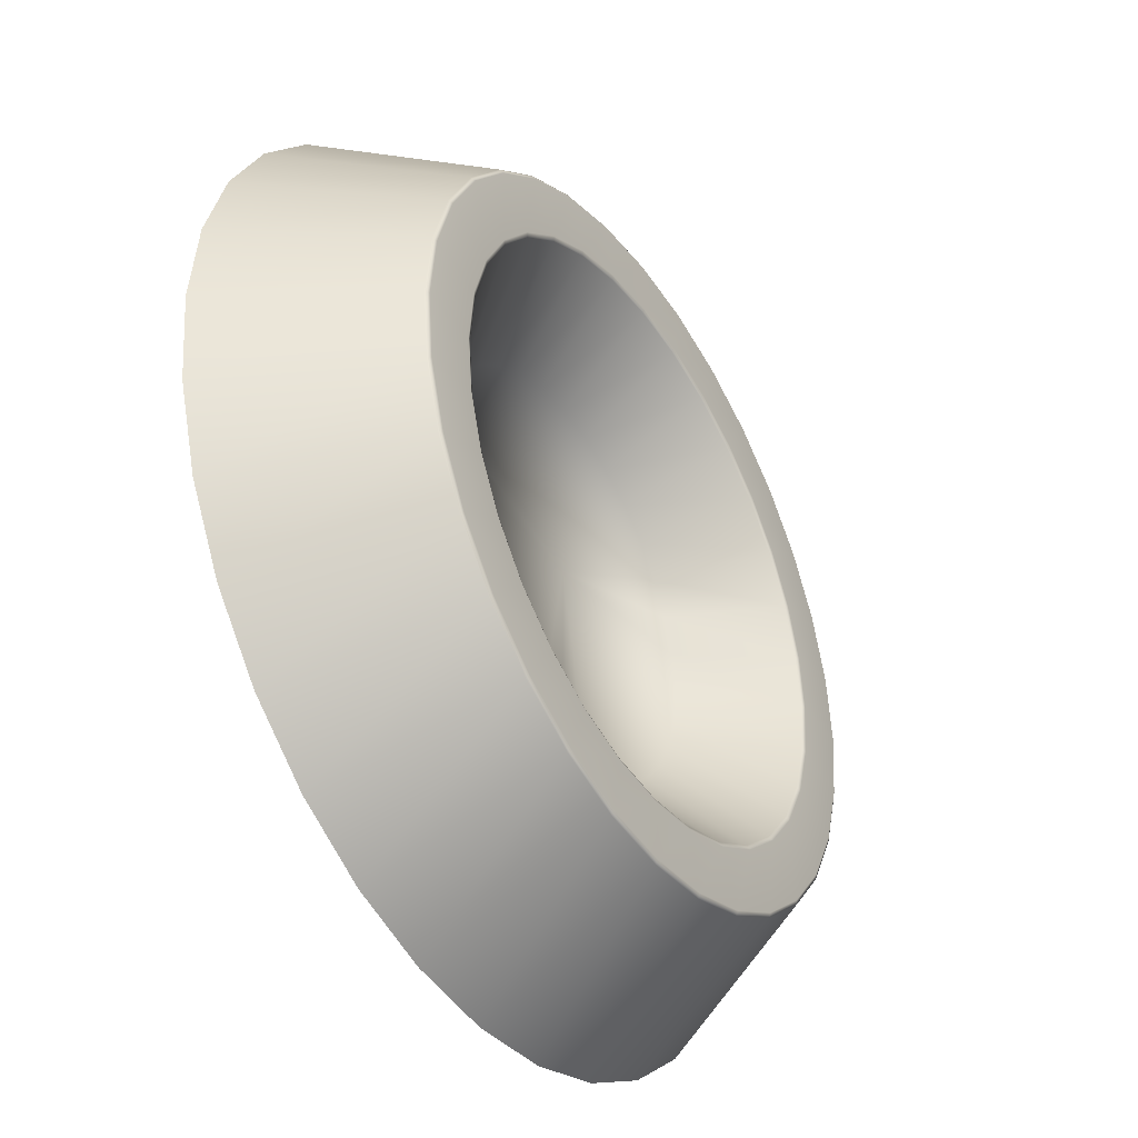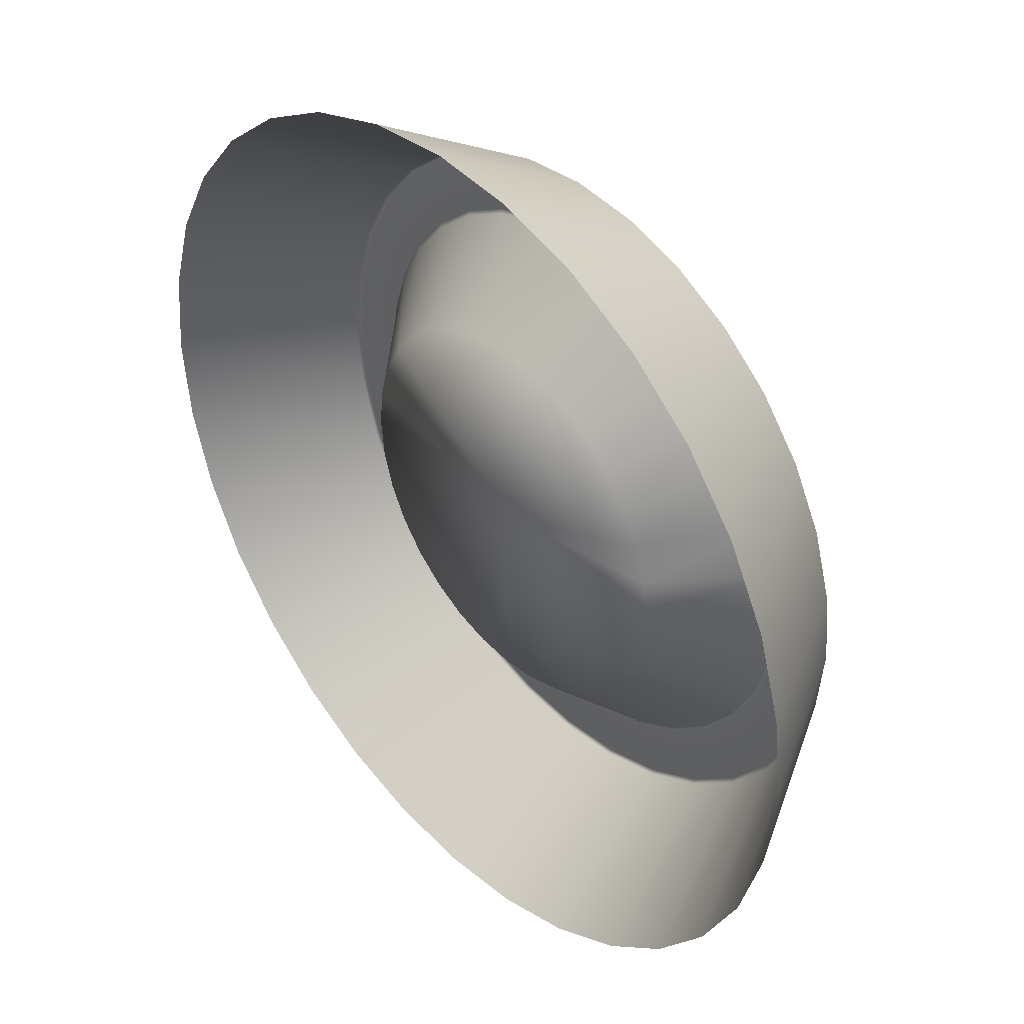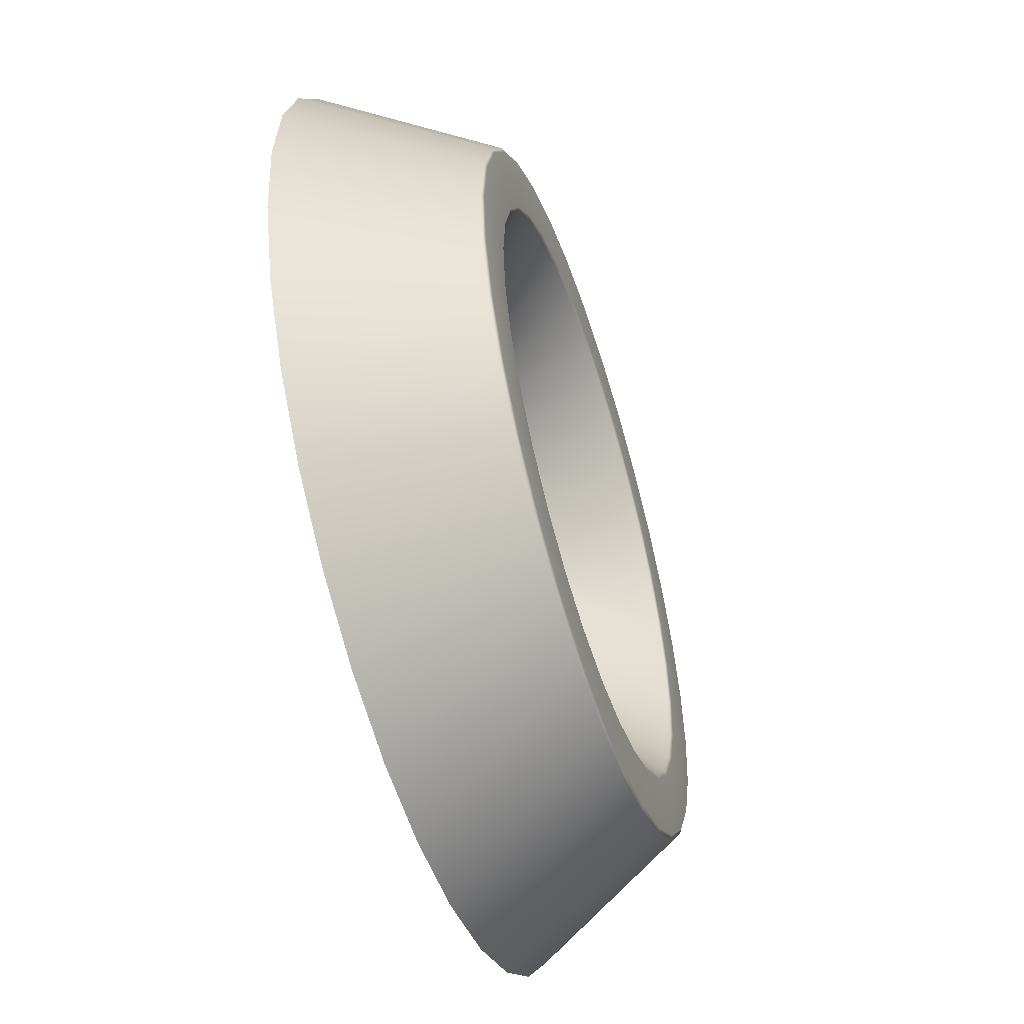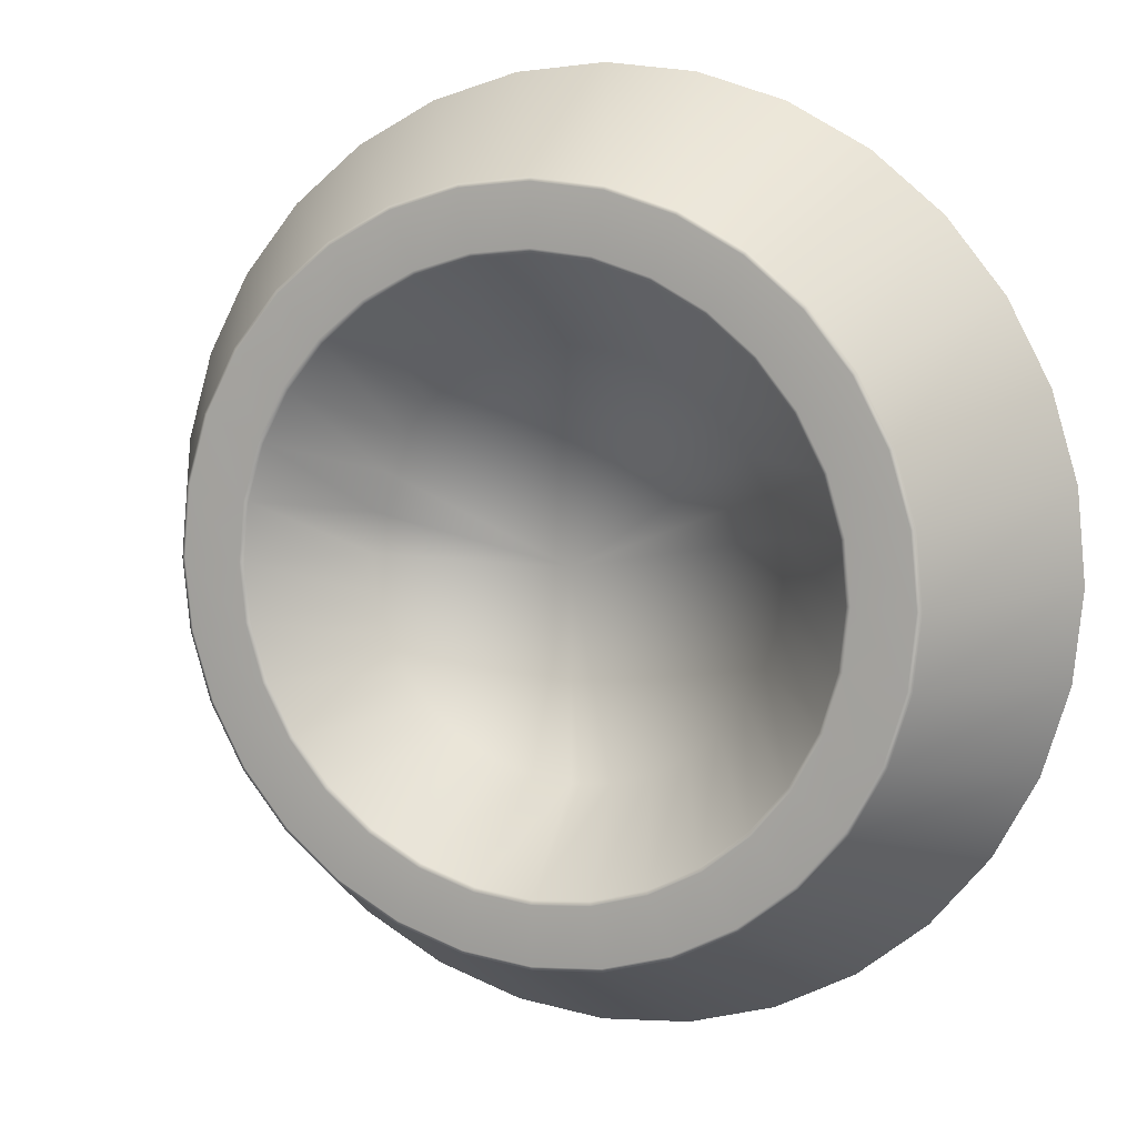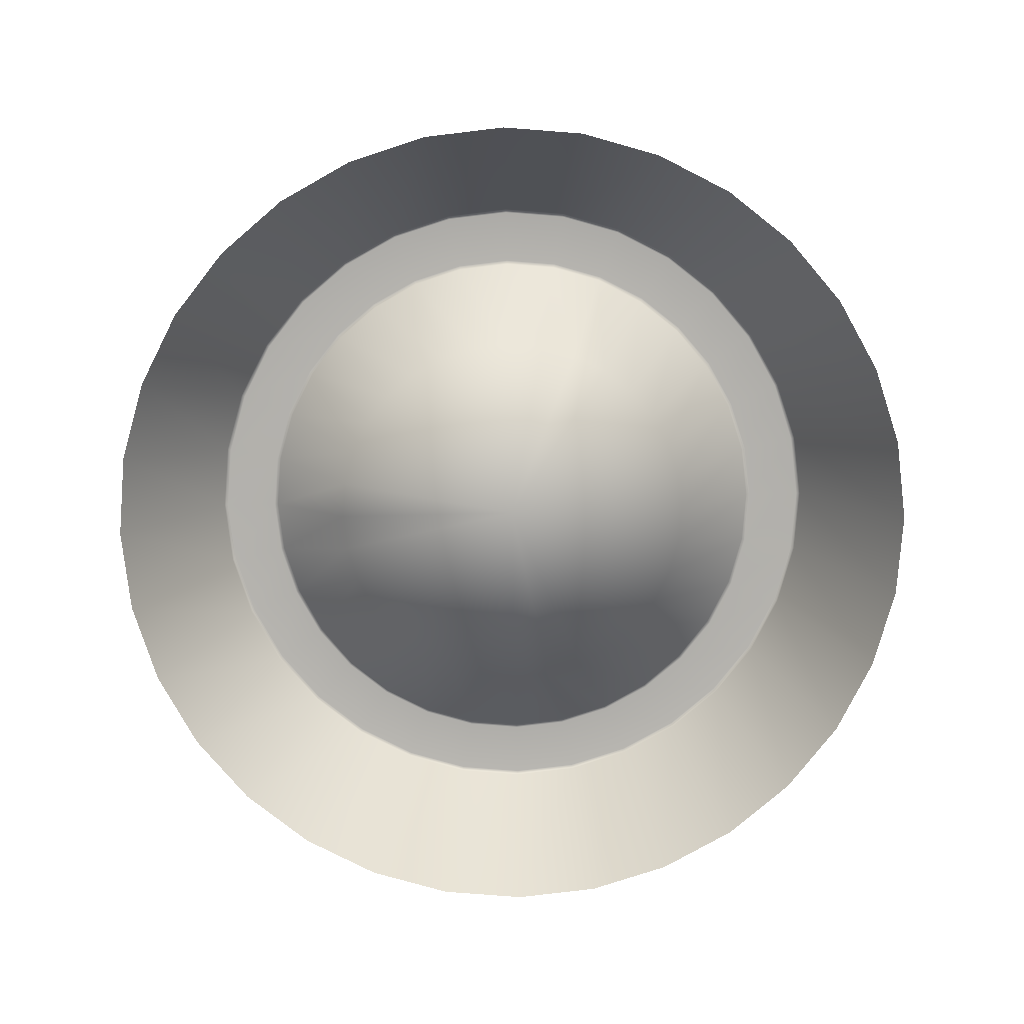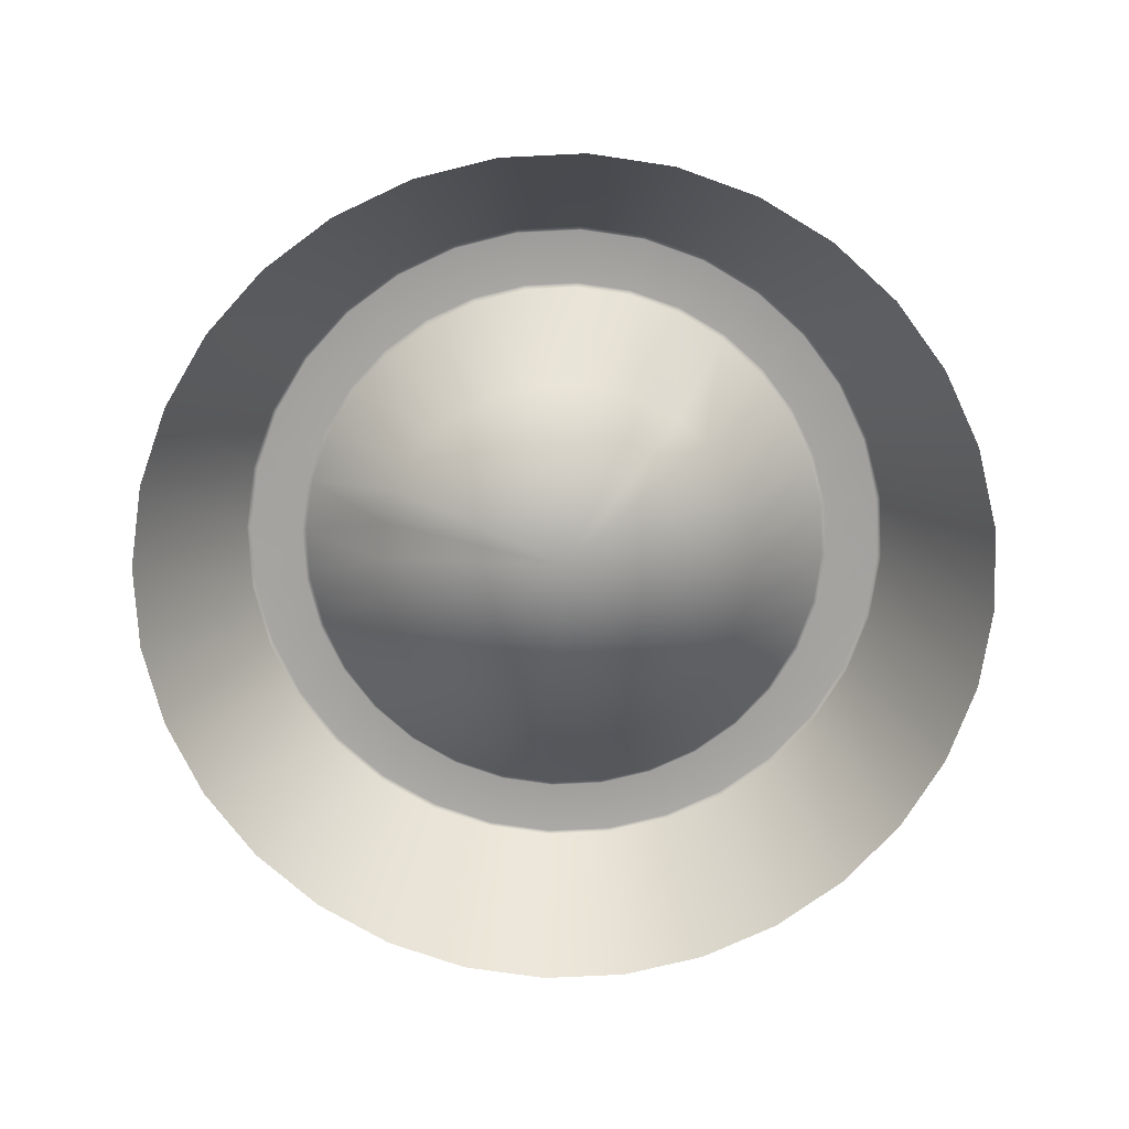
<metadata>
{"format":"obj","ext":"obj","renderer":"f3d","projection":"perspective","resolution":1024,"background":"white","views":[{"elev":-40.9,"azim":121.9,"up":"+Z"},{"elev":39.9,"azim":48.8,"up":"+Z"},{"elev":-54.0,"azim":107.7,"up":"+Z"},{"elev":9.7,"azim":-156.9,"up":"+Z"},{"elev":-79.0,"azim":-88.8,"up":"+Y"},{"elev":-72.9,"azim":-104.1,"up":"+Y"}]}
</metadata>
<code>
g default
v 14.57 0.1162 74.51
v 28.57 0.1162 70.26
v 41.48 0.1162 63.36
v 52.79 0.1162 54.08
v 62.07 0.1162 42.77
v 68.97 0.1162 29.86
v 73.22 0.1162 15.86
v 74.65 0.1162 1.293
v 73.22 0.1162 -13.27
v 68.97 0.1162 -27.27
v 62.07 0.1162 -40.18
v 52.79 0.1162 -51.49
v 41.48 0.1162 -60.77
v 28.57 0.1162 -67.67
v 14.57 0.1162 -71.92
v 0.004639 0.1162 -73.35
v 0.004395 0.1162 75.94
v -14.56 0.1162 74.51
v -28.56 0.1162 70.26
v -41.47 0.1162 63.36
v -52.78 0.1162 54.08
v -62.06 0.1162 42.77
v -68.96 0.1162 29.86
v -73.21 0.1162 15.86
v -74.64 0.1162 1.293
v -73.21 0.1162 -13.27
v -68.96 0.1162 -27.27
v -62.06 0.1162 -40.18
v -52.78 0.1162 -51.49
v -41.47 0.1162 -60.77
v -28.56 0.1162 -67.67
v -14.56 0.1162 -71.92
v 0.004639 13.11 -32.01
v 6.501 13.11 -31.37
v 12.75 13.11 -29.47
v 18.51 13.11 -26.4
v 23.55 13.11 -22.25
v 27.69 13.11 -17.21
v 30.77 13.11 -11.45
v 32.67 13.11 -5.203
v 33.31 13.11 1.293
v 32.67 13.11 7.79
v 30.77 13.11 14.04
v 27.69 13.11 19.79
v 23.55 13.11 24.84
v 18.51 13.11 28.98
v 12.75 13.11 32.06
v 6.501 13.11 33.95
v 0.004395 13.11 34.59
v -6.492 13.11 33.95
v -12.74 13.11 32.06
v -18.5 13.11 28.98
v -23.54 13.11 24.84
v -27.68 13.11 19.79
v -30.76 13.11 14.04
v -32.66 13.11 7.79
v -33.3 13.11 1.293
v -32.66 13.11 -5.203
v -30.76 13.11 -11.45
v -27.68 13.11 -17.21
v -23.54 13.11 -22.25
v -18.5 13.11 -26.4
v -12.74 13.11 -29.47
v -6.492 13.11 -31.37
v 0.004639 13.11 1.293
v 11.41 27.78 -56.06
v 11.27 28.19 -55.36
v 0.004639 27.78 -57.18
v 0.004636 28.19 -56.47
v 22.38 27.78 -52.73
v 22.11 28.19 -52.07
v 32.49 27.78 -47.33
v 32.09 28.19 -46.73
v 41.35 27.78 -40.06
v 40.85 28.19 -39.55
v 48.63 27.78 -31.19
v 48.03 28.19 -30.8
v 54.03 27.78 -21.08
v 53.37 28.19 -20.81
v 57.36 27.78 -10.11
v 56.66 28.19 -9.975
v 58.48 27.78 1.293
v 57.77 28.19 1.293
v 57.36 27.78 12.7
v 56.66 28.19 12.56
v 54.03 27.78 23.67
v 53.37 28.19 23.4
v 48.63 27.78 33.78
v 48.03 28.19 33.38
v 41.35 27.78 42.64
v 40.85 28.19 42.14
v 32.49 27.78 49.91
v 32.09 28.19 49.32
v 22.38 27.78 55.32
v 22.11 28.19 54.66
v 11.41 27.78 58.65
v 11.27 28.19 57.94
v 0.004395 27.78 59.77
v 0.004398 28.19 59.05
v -11.4 27.78 58.65
v -11.26 28.19 57.94
v -22.37 27.78 55.32
v -22.1 28.19 54.66
v -32.48 27.78 49.91
v -32.09 28.19 49.32
v -41.34 27.78 42.64
v -40.84 28.19 42.14
v -48.62 27.78 33.78
v -48.02 28.19 33.38
v -54.02 27.78 23.67
v -53.36 28.19 23.4
v -57.35 27.78 12.7
v -56.65 28.19 12.56
v -58.47 27.78 1.293
v -57.76 28.19 1.293
v -57.35 27.78 -10.11
v -56.65 28.19 -9.975
v -54.02 27.78 -21.08
v -53.36 28.19 -20.81
v -48.62 27.78 -31.19
v -48.02 28.19 -30.8
v -41.34 27.78 -40.06
v -40.84 28.19 -39.55
v -32.48 27.78 -47.33
v -32.09 28.19 -46.73
v -22.37 27.78 -52.73
v -22.1 28.19 -52.07
v -11.4 27.78 -56.06
v -11.26 28.19 -55.36
v 9.434 28.19 -46.11
v 9.286 27.87 -45.37
v 18.5 28.19 -43.36
v 18.21 27.87 -42.66
v 44.66 28.19 19.79
v 43.96 27.87 19.5
v 40.19 28.19 28.15
v 39.56 27.87 27.72
v -26.85 28.19 41.48
v -26.43 27.87 40.85
v -34.17 28.19 35.47
v -33.63 27.87 34.93
v -34.17 28.19 -32.88
v -33.63 27.87 -32.35
v -26.85 28.19 -38.89
v -26.43 27.87 -38.26
v 44.66 28.19 -17.2
v 43.96 27.87 -16.91
v 47.41 28.19 -8.136
v 46.66 27.87 -7.988
v 9.434 28.19 48.7
v 9.286 27.87 47.95
v 0.004395 28.19 49.63
v 0.004395 27.87 48.87
v -48.33 28.19 1.293
v -47.57 27.87 1.293
v -47.4 28.19 -8.136
v -46.65 27.87 -7.988
v 26.86 28.19 -38.89
v 26.43 27.87 -38.26
v 34.18 28.19 35.47
v 33.64 27.87 34.93
v -40.18 28.19 28.15
v -39.55 27.87 27.72
v -18.49 28.19 -43.36
v -18.2 27.87 -42.66
v 48.34 28.19 1.293
v 47.58 27.87 1.293
v -9.425 28.19 48.7
v -9.277 27.87 47.95
v -44.65 28.19 -17.2
v -43.95 27.87 -16.91
v 34.18 28.19 -32.88
v 33.64 27.87 -32.35
v 26.86 28.19 41.48
v 26.43 27.87 40.85
v -44.65 28.19 19.79
v -43.95 27.87 19.5
v -9.425 28.19 -46.11
v -9.277 27.87 -45.37
v 47.41 28.19 10.72
v 46.66 27.87 10.57
v -18.49 28.19 45.95
v -18.2 27.87 45.25
v -40.18 28.19 -25.56
v -39.55 27.87 -25.14
v 40.19 28.19 -25.56
v 39.56 27.87 -25.14
v 18.5 28.19 45.95
v 18.21 27.87 45.25
v -47.4 28.19 10.72
v -46.65 27.87 10.57
v 0.004394 28.19 -47.04
v 0.0044 27.87 -46.28
g Bild_Bloking2:polySurface37polySurface36lasers_dragon
f 59 58 65
f 46 45 65
f 60 59 65
f 47 46 65
f 34 33 65
f 61 60 65
f 48 47 65
f 35 34 65
f 62 61 65
f 49 48 65
f 36 35 65
f 63 62 65
f 50 49 65
f 37 36 65
f 64 63 65
f 51 50 65
f 38 37 65
f 33 64 65
f 52 51 65
f 39 38 65
f 53 52 65
f 40 39 65
f 54 53 65
f 41 40 65
f 55 54 65
f 42 41 65
f 56 55 65
f 43 42 65
f 57 56 65
f 44 43 65
f 58 57 65
f 45 44 65
f 66 67 71 70
f 67 66 68 69
f 69 68 128 129
f 70 71 73 72
f 72 73 75 74
f 74 75 77 76
f 76 77 79 78
f 78 79 81 80
f 80 81 83 82
f 82 83 85 84
f 84 85 87 86
f 86 87 89 88
f 88 89 91 90
f 90 91 93 92
f 92 93 95 94
f 94 95 97 96
f 96 97 99 98
f 98 99 101 100
f 100 101 103 102
f 102 103 105 104
f 104 105 107 106
f 106 107 109 108
f 108 109 111 110
f 110 111 113 112
f 112 113 115 114
f 114 115 117 116
f 116 117 119 118
f 118 119 121 120
f 120 121 123 122
f 122 123 125 124
f 124 125 127 126
f 126 127 129 128
f 130 131 133 132
f 131 130 192 193
f 132 133 159 158
f 134 135 137 136
f 135 134 180 181
f 136 137 161 160
f 138 139 141 140
f 139 138 182 183
f 140 141 163 162
f 142 143 145 144
f 143 142 184 185
f 144 145 165 164
f 146 147 149 148
f 147 146 186 187
f 148 149 167 166
f 150 151 153 152
f 151 150 188 189
f 152 153 169 168
f 154 155 157 156
f 155 154 190 191
f 156 157 171 170
f 158 159 173 172
f 160 161 175 174
f 162 163 177 176
f 164 165 179 178
f 166 167 181 180
f 168 169 183 182
f 170 171 185 184
f 172 173 187 186
f 174 175 189 188
f 176 177 191 190
f 178 179 193 192
f 16 68 66 15
f 15 66 70 14
f 14 70 72 13
f 13 72 74 12
f 12 74 76 11
f 11 76 78 10
f 10 78 80 9
f 9 80 82 8
f 8 82 84 7
f 7 84 86 6
f 6 86 88 5
f 5 88 90 4
f 4 90 92 3
f 3 92 94 2
f 2 94 96 1
f 1 96 98 17
f 17 98 100 18
f 18 100 102 19
f 19 102 104 20
f 20 104 106 21
f 21 106 108 22
f 22 108 110 23
f 23 110 112 24
f 24 112 114 25
f 25 114 116 26
f 26 116 118 27
f 27 118 120 28
f 28 120 122 29
f 29 122 124 30
f 30 124 126 31
f 31 126 128 32
f 32 128 68 16
f 71 67 130 132
f 89 87 134 136
f 107 105 138 140
f 125 123 142 144
f 81 79 146 148
f 99 97 150 152
f 117 115 154 156
f 73 71 132 158
f 91 89 136 160
f 109 107 140 162
f 127 125 144 164
f 83 81 148 166
f 101 99 152 168
f 119 117 156 170
f 75 73 158 172
f 93 91 160 174
f 111 109 162 176
f 129 127 164 178
f 85 83 166 180
f 103 101 168 182
f 121 119 170 184
f 77 75 172 186
f 95 93 174 188
f 113 111 176 190
f 69 129 178 192
f 67 69 192 130
f 87 85 180 134
f 105 103 182 138
f 123 121 184 142
f 79 77 186 146
f 97 95 188 150
f 115 113 190 154
f 191 177 55 56
f 135 181 42 43
f 155 191 56 57
f 137 135 43 44
f 157 155 57 58
f 161 137 44 45
f 171 157 58 59
f 175 161 45 46
f 185 171 59 60
f 189 175 46 47
f 131 193 33 34
f 143 185 60 61
f 151 189 47 48
f 133 131 34 35
f 145 143 61 62
f 153 151 48 49
f 159 133 35 36
f 165 145 62 63
f 169 153 49 50
f 173 159 36 37
f 179 165 63 64
f 183 169 50 51
f 187 173 37 38
f 193 179 64 33
f 139 183 51 52
f 147 187 38 39
f 141 139 52 53
f 149 147 39 40
f 163 141 53 54
f 167 149 40 41
f 177 163 54 55
f 181 167 41 42

</code>
